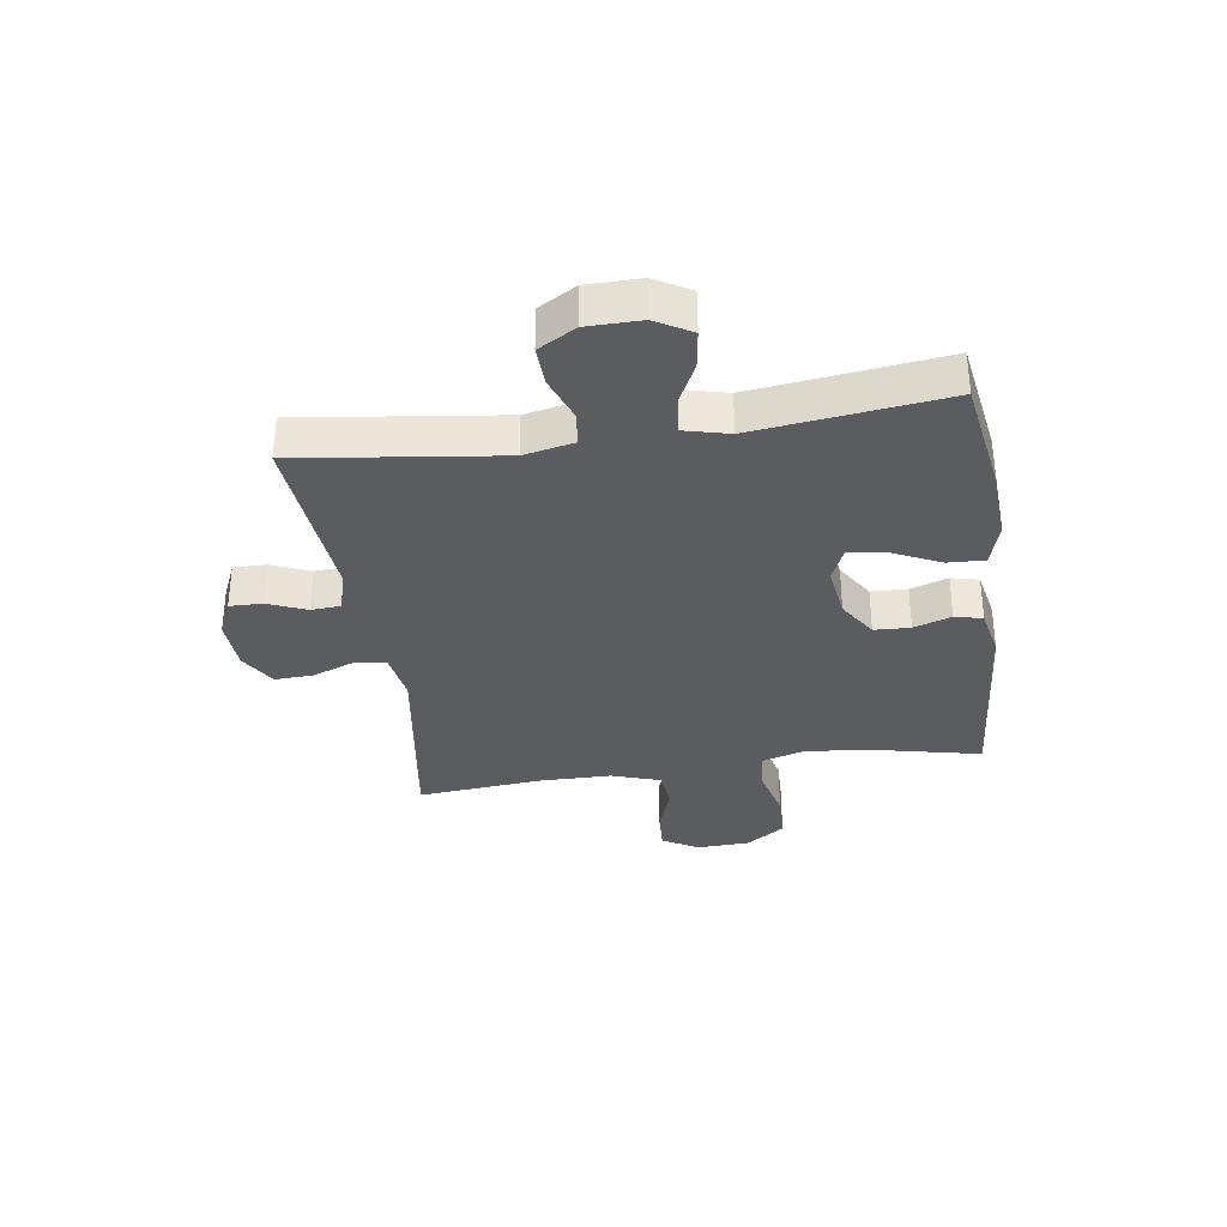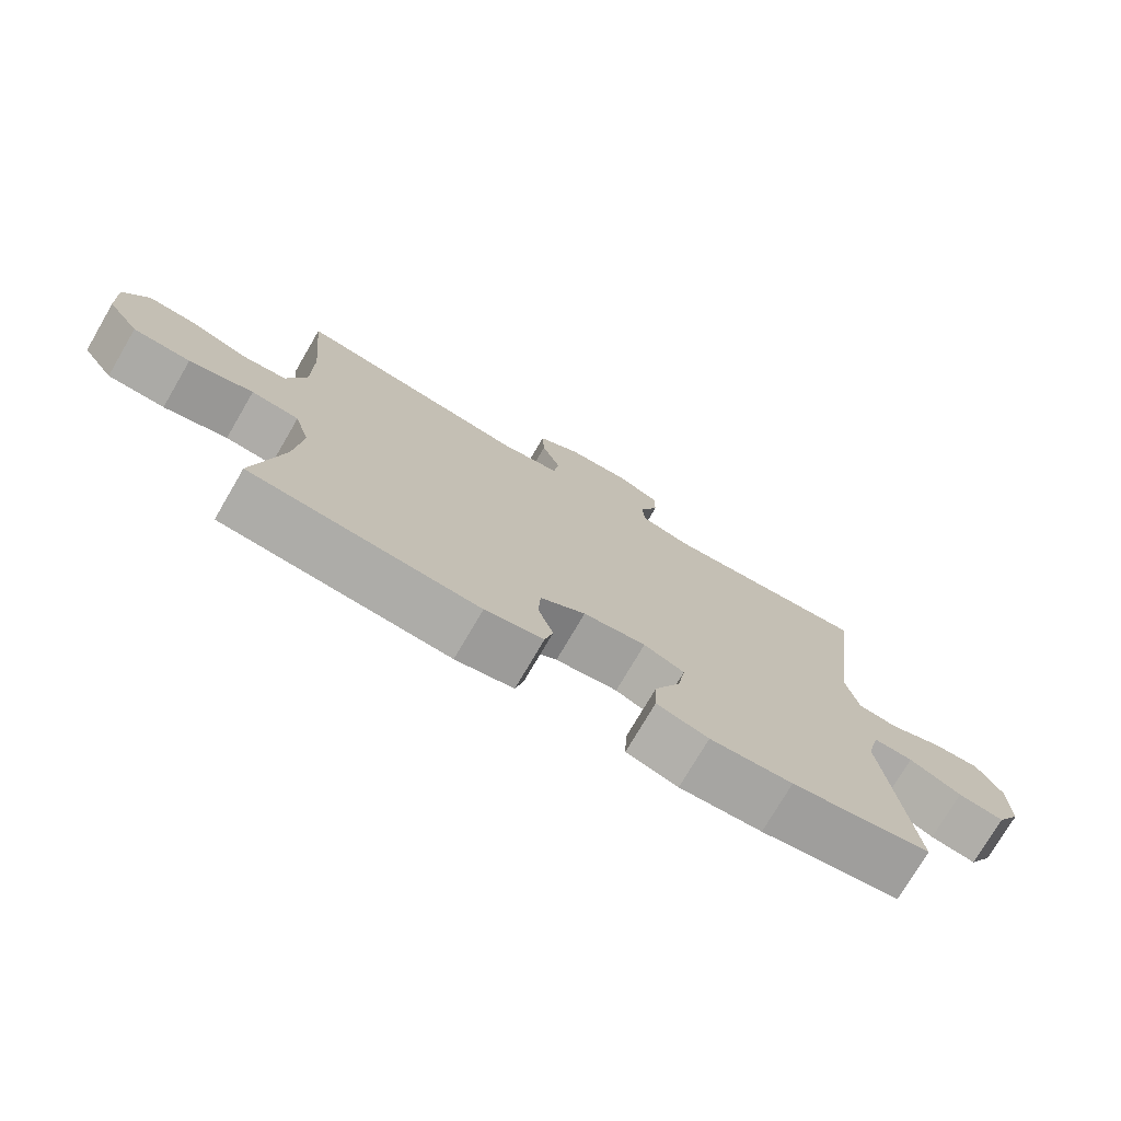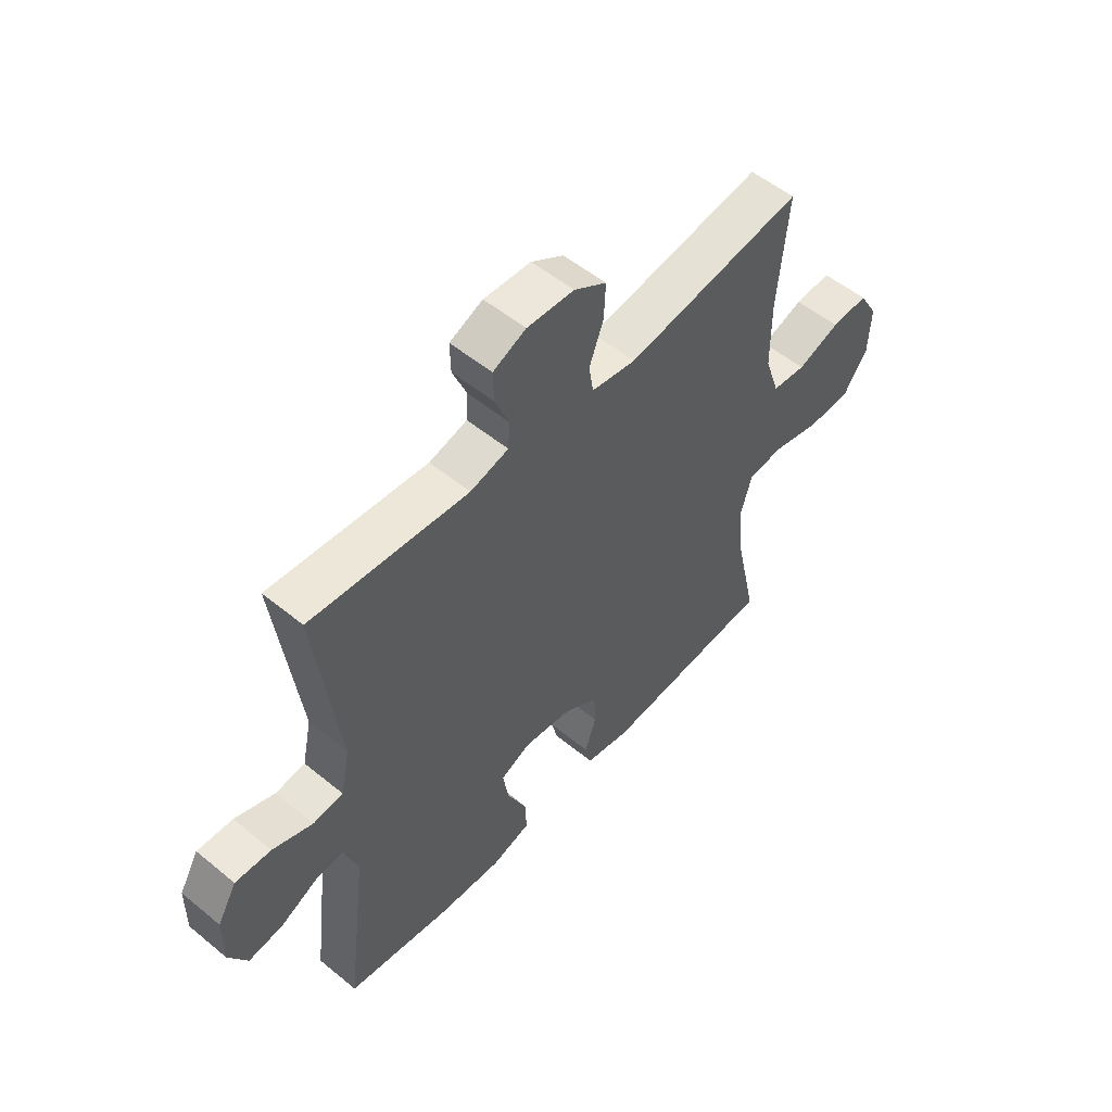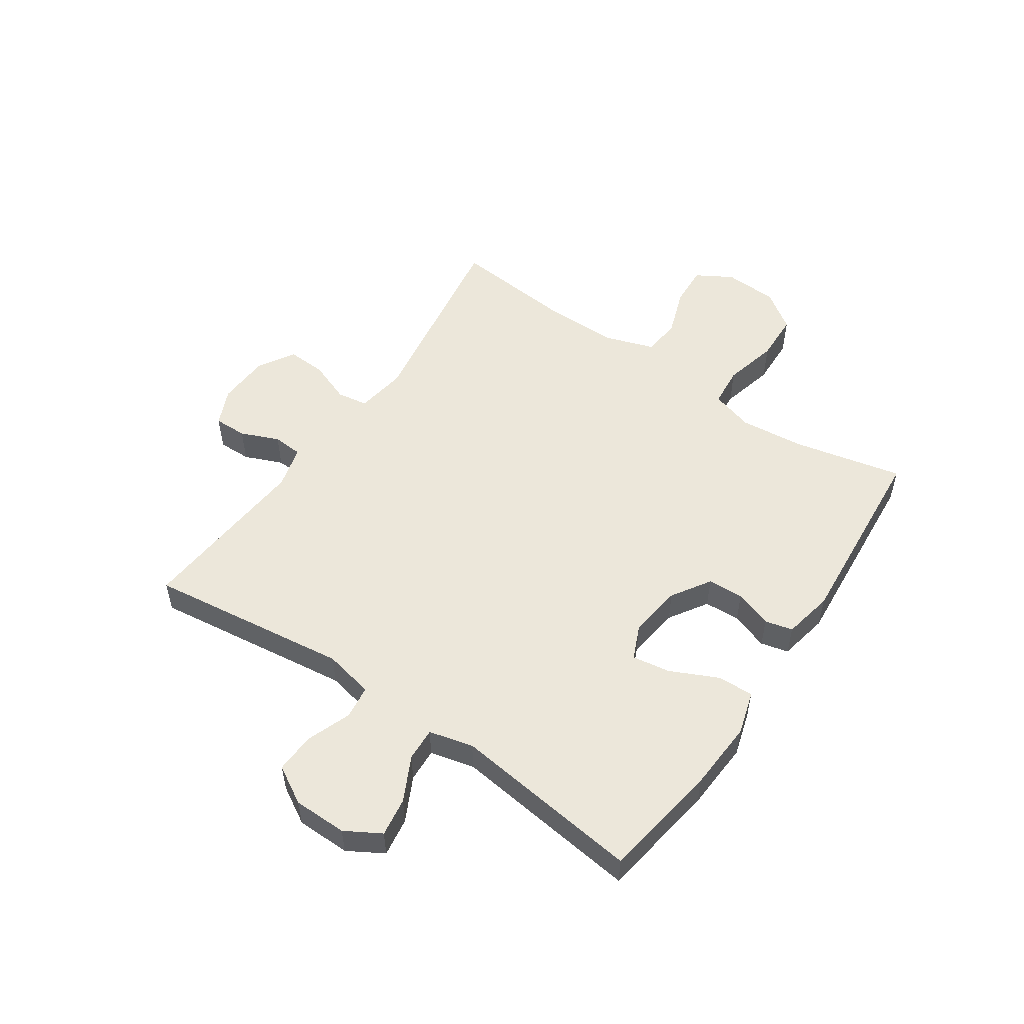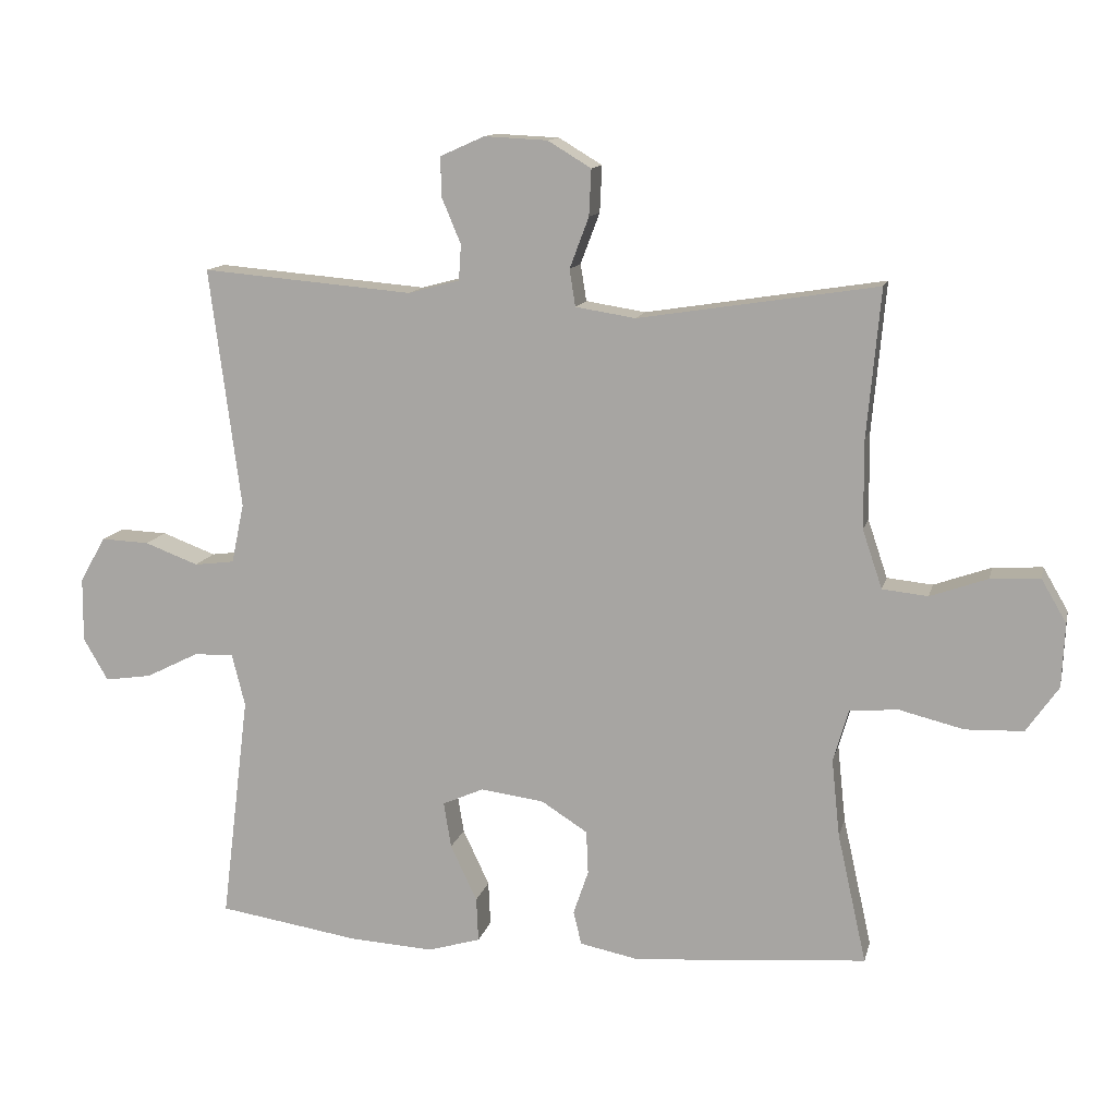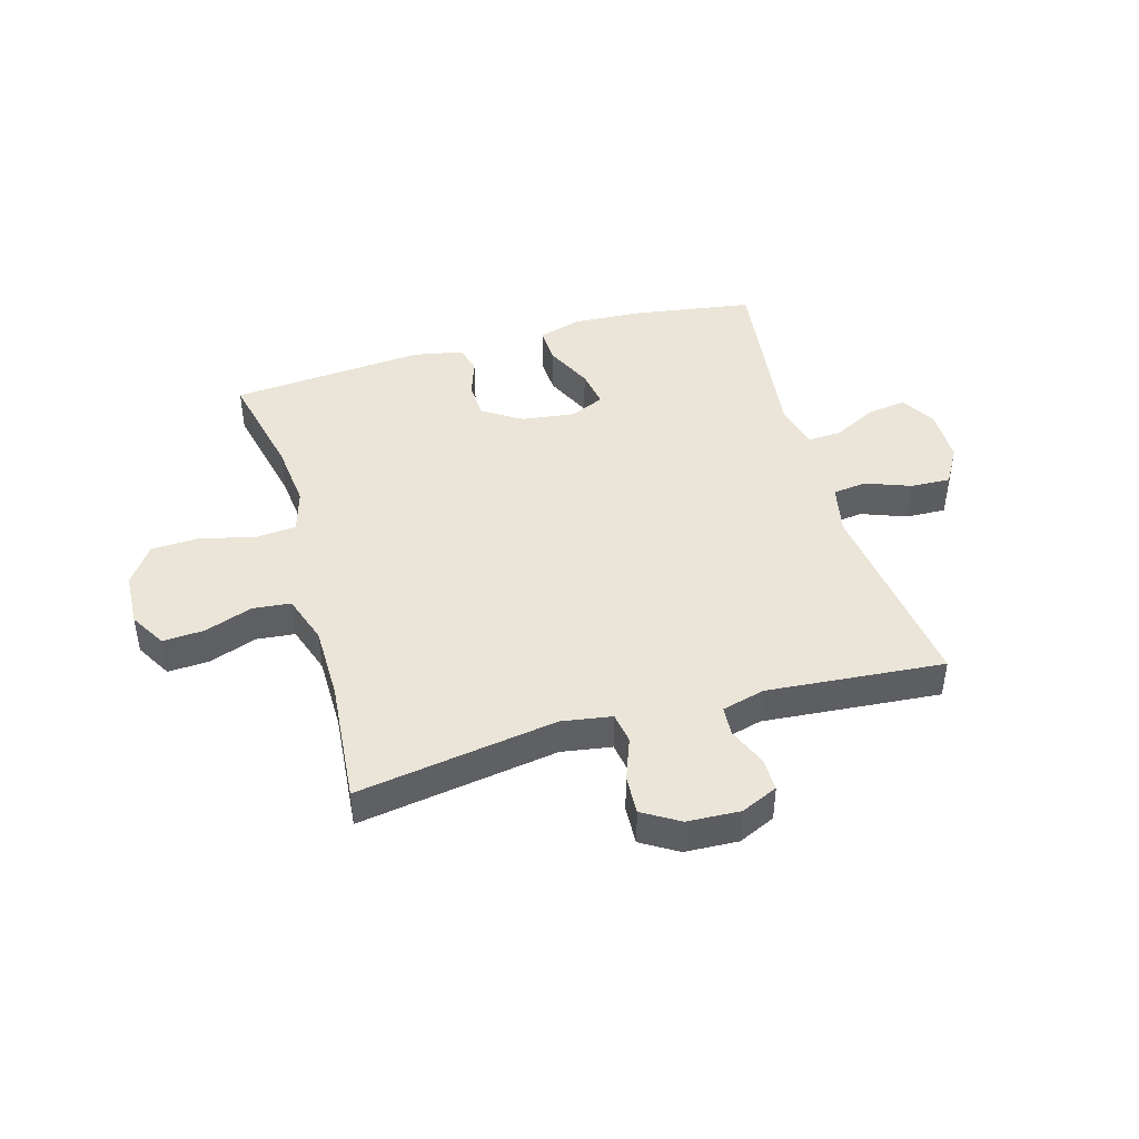
<metadata>
{"format":"obj","ext":"obj","renderer":"f3d","projection":"perspective","resolution":1024,"background":"white","views":[{"elev":-33.8,"azim":98.4,"up":"+Y"},{"elev":-75.1,"azim":-30.3,"up":"+Z"},{"elev":53.4,"azim":131.2,"up":"+Z"},{"elev":53.4,"azim":124.3,"up":"+Y"},{"elev":12.4,"azim":-167.2,"up":"+Z"},{"elev":44.5,"azim":-16.0,"up":"+Y"}]}
</metadata>
<code>
o path2244_path2244.001
v -0.1517 0.0375 -0.5462
v -0.06405 0.0375 -0.5285
v -0.05194 0.0375 -0.4797
v -0.07434 0.0375 -0.4136
v -0.07157 0.0375 -0.3499
v -0.003658 0.0375 -0.3066
v 0.09012 0.0375 -0.294
v 0.1507 0.0375 -0.3207
v 0.1397 0.0375 -0.3883
v 0.1007 0.0375 -0.471
v 0.09765 0.0375 -0.5358
v 0.1751 0.0375 -0.5589
v 0.2985 0.0375 -0.5515
v 0.5072 0.0375 -0.5186
v 0.4661 0.0375 -0.184
v 0.4856 0.0375 -0.1059
v 0.5445 0.0375 -0.1087
v 0.6224 0.0375 -0.1475
v 0.6912 0.0375 -0.1576
v 0.7276 0.0375 -0.09505
v 0.7267 0.0375 -0.000128
v 0.6886 0.0375 0.06599
v 0.618 0.0375 0.06289
v 0.5388 0.0375 0.03329
v 0.4797 0.0375 0.04067
v 0.4612 0.0375 0.1287
v 0.5072 0.0375 0.4833
v 0.1956 0.0375 0.4566
v 0.12 0.0375 0.4765
v 0.1166 0.0375 0.5291
v 0.1448 0.0375 0.5966
v 0.146 0.0375 0.655
v 0.08083 0.0375 0.684
v -0.01246 0.0375 0.6793
v -0.0763 0.0375 0.6406
v -0.07302 0.0375 0.5723
v -0.04473 0.0375 0.4971
v -0.05347 0.0375 0.4428
v -0.1418 0.0375 0.4287
v -0.4944 0.0375 0.4833
v -0.4745 0.0375 0.2655
v -0.4752 0.0375 0.1348
v -0.5043 0.0375 0.04839
v -0.5716 0.0375 0.04148
v -0.656 0.0375 0.07129
v -0.7289 0.0375 0.07555
v -0.766 0.0375 0.01193
v -0.7616 0.0375 -0.08231
v -0.7143 0.0375 -0.15
v -0.6288 0.0375 -0.153
v -0.5333 0.0375 -0.1292
v -0.4622 0.0375 -0.1357
v -0.4397 0.0375 -0.2117
v -0.4518 0.0375 -0.3269
v -0.4944 0.0375 -0.5186
v -0.1517 -0.0375 -0.5462
v -0.06405 -0.0375 -0.5285
v -0.05194 -0.0375 -0.4797
v -0.07434 -0.0375 -0.4136
v -0.07157 -0.0375 -0.3499
v -0.003658 -0.0375 -0.3066
v 0.09012 -0.0375 -0.294
v 0.1507 -0.0375 -0.3207
v 0.1397 -0.0375 -0.3883
v 0.1007 -0.0375 -0.471
v 0.09765 -0.0375 -0.5358
v 0.1751 -0.0375 -0.5589
v 0.2985 -0.0375 -0.5515
v 0.5072 -0.0375 -0.5186
v 0.4661 -0.0375 -0.184
v 0.4856 -0.0375 -0.1059
v 0.5445 -0.0375 -0.1087
v 0.6224 -0.0375 -0.1475
v 0.6912 -0.0375 -0.1576
v 0.7276 -0.0375 -0.09505
v 0.7267 -0.0375 -0.000128
v 0.6886 -0.0375 0.06599
v 0.618 -0.0375 0.06289
v 0.5388 -0.0375 0.03329
v 0.4797 -0.0375 0.04067
v 0.4612 -0.0375 0.1287
v 0.5072 -0.0375 0.4833
v 0.1956 -0.0375 0.4566
v 0.12 -0.0375 0.4765
v 0.1166 -0.0375 0.5291
v 0.1448 -0.0375 0.5966
v 0.146 -0.0375 0.655
v 0.08083 -0.0375 0.684
v -0.01246 -0.0375 0.6793
v -0.0763 -0.0375 0.6406
v -0.07302 -0.0375 0.5723
v -0.04473 -0.0375 0.4971
v -0.05347 -0.0375 0.4428
v -0.1418 -0.0375 0.4287
v -0.4944 -0.0375 0.4833
v -0.4745 -0.0375 0.2655
v -0.4752 -0.0375 0.1348
v -0.5043 -0.0375 0.04839
v -0.5716 -0.0375 0.04148
v -0.656 -0.0375 0.07129
v -0.7289 -0.0375 0.07555
v -0.766 -0.0375 0.01193
v -0.7616 -0.0375 -0.08231
v -0.7143 -0.0375 -0.15
v -0.6288 -0.0375 -0.153
v -0.5333 -0.0375 -0.1292
v -0.4622 -0.0375 -0.1357
v -0.4397 -0.0375 -0.2117
v -0.4518 -0.0375 -0.3269
v -0.4944 -0.0375 -0.5186
v 0.6912 0.0375 -0.1576
v 0.6912 0.0375 -0.1576
v 0.7276 0.0375 -0.09505
v 0.7267 0.0375 -0.000128
v 0.6886 0.0375 0.06599
v 0.6886 0.0375 0.06599
v 0.6224 0.0375 -0.1475
v 0.618 0.0375 0.06289
v 0.5445 0.0375 -0.1087
v 0.5388 0.0375 0.03329
v 0.4856 0.0375 -0.1059
v 0.4856 0.0375 -0.1059
v 0.4797 0.0375 0.04067
v 0.4797 0.0375 0.04067
v 0.4661 0.0375 -0.184
v 0.4612 0.0375 0.1287
v 0.5072 0.0375 -0.5186
v 0.5072 0.0375 -0.5186
v 0.5072 0.0375 0.4833
v 0.5072 0.0375 0.4833
v 0.2985 0.0375 -0.5515
v 0.1956 0.0375 0.4566
v 0.1751 0.0375 -0.5589
v 0.12 0.0375 0.4765
v 0.12 0.0375 0.4765
v 0.09765 0.0375 -0.5358
v 0.09765 0.0375 -0.5358
v 0.1507 0.0375 -0.3207
v 0.1507 0.0375 -0.3207
v 0.1397 0.0375 -0.3883
v 0.09012 0.0375 -0.294
v 0.1448 0.0375 0.5966
v 0.146 0.0375 0.655
v 0.146 0.0375 0.655
v 0.08083 0.0375 0.684
v 0.1166 0.0375 0.5291
v 0.1007 0.0375 -0.471
v -0.003658 0.0375 -0.3066
v -0.01246 0.0375 0.6793
v -0.07157 0.0375 -0.3499
v -0.0763 0.0375 0.6406
v -0.0763 0.0375 0.6406
v -0.04473 0.0375 0.4971
v -0.05347 0.0375 0.4428
v -0.05347 0.0375 0.4428
v -0.07302 0.0375 0.5723
v -0.06405 0.0375 -0.5285
v -0.06405 0.0375 -0.5285
v -0.05194 0.0375 -0.4797
v -0.07434 0.0375 -0.4136
v -0.1418 0.0375 0.4287
v -0.1517 0.0375 -0.5462
v -0.4397 0.0375 -0.2117
v -0.4518 0.0375 -0.3269
v -0.4622 0.0375 -0.1357
v -0.4622 0.0375 -0.1357
v -0.5333 0.0375 -0.1292
v -0.4745 0.0375 0.2655
v -0.4752 0.0375 0.1348
v -0.4944 0.0375 0.4833
v -0.4944 0.0375 0.4833
v -0.4944 0.0375 -0.5186
v -0.4944 0.0375 -0.5186
v -0.5043 0.0375 0.04839
v -0.5043 0.0375 0.04839
v -0.5716 0.0375 0.04148
v -0.6288 0.0375 -0.153
v -0.656 0.0375 0.07129
v -0.7143 0.0375 -0.15
v -0.7289 0.0375 0.07555
v -0.7289 0.0375 0.07555
v -0.7616 0.0375 -0.08231
v -0.766 0.0375 0.01193
v 0.6912 -0.0375 -0.1576
v 0.6912 -0.0375 -0.1576
v 0.7276 -0.0375 -0.09505
v 0.7267 -0.0375 -0.000128
v 0.6886 -0.0375 0.06599
v 0.6886 -0.0375 0.06599
v 0.6224 -0.0375 -0.1475
v 0.618 -0.0375 0.06289
v 0.5445 -0.0375 -0.1087
v 0.5388 -0.0375 0.03329
v 0.4856 -0.0375 -0.1059
v 0.4856 -0.0375 -0.1059
v 0.4797 -0.0375 0.04067
v 0.4797 -0.0375 0.04067
v 0.4661 -0.0375 -0.184
v 0.4612 -0.0375 0.1287
v 0.5072 -0.0375 -0.5186
v 0.5072 -0.0375 -0.5186
v 0.5072 -0.0375 0.4833
v 0.5072 -0.0375 0.4833
v 0.2985 -0.0375 -0.5515
v 0.1956 -0.0375 0.4566
v 0.1751 -0.0375 -0.5589
v 0.12 -0.0375 0.4765
v 0.12 -0.0375 0.4765
v 0.09765 -0.0375 -0.5358
v 0.09765 -0.0375 -0.5358
v 0.1507 -0.0375 -0.3207
v 0.1507 -0.0375 -0.3207
v 0.1397 -0.0375 -0.3883
v 0.09012 -0.0375 -0.294
v 0.1448 -0.0375 0.5966
v 0.146 -0.0375 0.655
v 0.146 -0.0375 0.655
v 0.08083 -0.0375 0.684
v 0.1166 -0.0375 0.5291
v 0.1007 -0.0375 -0.471
v -0.003658 -0.0375 -0.3066
v -0.01246 -0.0375 0.6793
v -0.07157 -0.0375 -0.3499
v -0.0763 -0.0375 0.6406
v -0.0763 -0.0375 0.6406
v -0.04473 -0.0375 0.4971
v -0.05347 -0.0375 0.4428
v -0.05347 -0.0375 0.4428
v -0.07302 -0.0375 0.5723
v -0.06405 -0.0375 -0.5285
v -0.06405 -0.0375 -0.5285
v -0.05194 -0.0375 -0.4797
v -0.07434 -0.0375 -0.4136
v -0.1418 -0.0375 0.4287
v -0.1517 -0.0375 -0.5462
v -0.4397 -0.0375 -0.2117
v -0.4518 -0.0375 -0.3269
v -0.4622 -0.0375 -0.1357
v -0.4622 -0.0375 -0.1357
v -0.5333 -0.0375 -0.1292
v -0.4745 -0.0375 0.2655
v -0.4752 -0.0375 0.1348
v -0.4944 -0.0375 0.4833
v -0.4944 -0.0375 0.4833
v -0.4944 -0.0375 -0.5186
v -0.4944 -0.0375 -0.5186
v -0.5043 -0.0375 0.04839
v -0.5043 -0.0375 0.04839
v -0.5716 -0.0375 0.04148
v -0.6288 -0.0375 -0.153
v -0.656 -0.0375 0.07129
v -0.7143 -0.0375 -0.15
v -0.7289 -0.0375 0.07555
v -0.7289 -0.0375 0.07555
v -0.7616 -0.0375 -0.08231
v -0.766 -0.0375 0.01193
f 223 221 236
f 232 235 230
f 196 194 193
f 198 211 204
f 253 256 251
f 255 251 256
f 247 240 238
f 233 235 232
f 199 214 196
f 242 238 221
f 218 219 215
f 219 218 222
f 194 214 211
f 251 250 249
f 250 255 252
f 196 214 194
f 205 199 202
f 198 204 200
f 206 220 209
f 226 219 229
f 194 211 198
f 235 237 245
f 227 207 226
f 237 233 223
f 191 187 188
f 186 190 184
f 221 214 227
f 234 221 227
f 229 219 222
f 191 190 187
f 249 240 247
f 240 249 250
f 192 190 191
f 204 213 206
f 211 213 204
f 255 250 251
f 236 221 238
f 207 227 205
f 205 227 199
f 193 194 192
f 187 190 186
f 218 215 216
f 227 214 199
f 242 221 234
f 243 241 234
f 237 223 236
f 213 220 206
f 247 238 242
f 193 192 191
f 229 222 224
f 241 242 234
f 207 219 226
f 233 237 235
f 112 20 75 185
f 20 21 76 75
f 21 116 189 76
f 18 19 74 73
f 22 23 78 77
f 17 18 73 72
f 23 24 79 78
f 122 17 72 195
f 24 124 197 79
f 15 16 71 70
f 25 26 81 80
f 128 15 70 201
f 26 130 203 81
f 13 14 69 68
f 27 28 83 82
f 12 13 68 67
f 28 135 208 83
f 137 12 67 210
f 139 9 64 212
f 7 8 63 62
f 31 144 217 86
f 32 33 88 87
f 30 31 86 85
f 10 11 66 65
f 9 10 65 64
f 29 30 85 84
f 6 7 62 61
f 33 34 89 88
f 5 6 61 60
f 34 152 225 89
f 37 155 228 92
f 36 37 92 91
f 35 36 91 90
f 158 3 58 231
f 3 4 59 58
f 38 39 94 93
f 1 2 57 56
f 4 5 60 59
f 53 54 109 108
f 166 53 108 239
f 51 52 107 106
f 41 42 97 96
f 171 41 96 244
f 39 40 95 94
f 173 1 56 246
f 42 175 248 97
f 54 55 110 109
f 43 44 99 98
f 50 51 106 105
f 44 45 100 99
f 49 50 105 104
f 45 181 254 100
f 48 49 104 103
f 47 48 103 102
f 46 47 102 101
f 150 163 148
f 159 157 162
f 123 120 121
f 125 131 138
f 180 178 183
f 182 183 178
f 174 165 167
f 160 159 162
f 126 123 141
f 169 148 165
f 145 142 146
f 146 149 145
f 121 138 141
f 178 176 177
f 177 179 182
f 123 121 141
f 132 129 126
f 125 127 131
f 133 136 147
f 153 156 146
f 121 125 138
f 162 172 164
f 154 153 134
f 164 150 160
f 118 115 114
f 113 111 117
f 148 154 141
f 161 154 148
f 156 149 146
f 118 114 117
f 176 174 167
f 167 177 176
f 119 118 117
f 131 133 140
f 138 131 140
f 182 178 177
f 163 165 148
f 134 132 154
f 132 126 154
f 120 119 121
f 114 113 117
f 145 143 142
f 154 126 141
f 169 161 148
f 170 161 168
f 164 163 150
f 140 133 147
f 174 169 165
f 120 118 119
f 156 151 149
f 168 161 169
f 134 153 146
f 160 162 164

</code>
